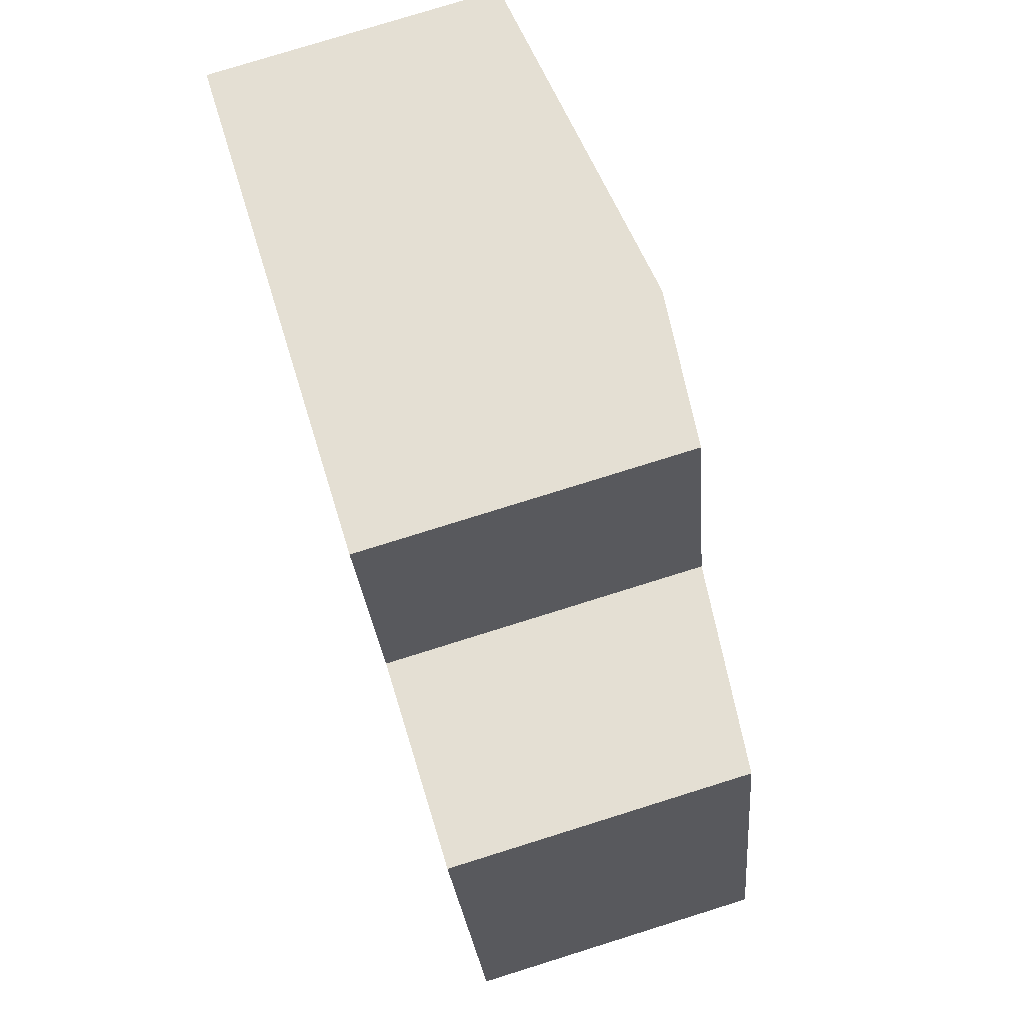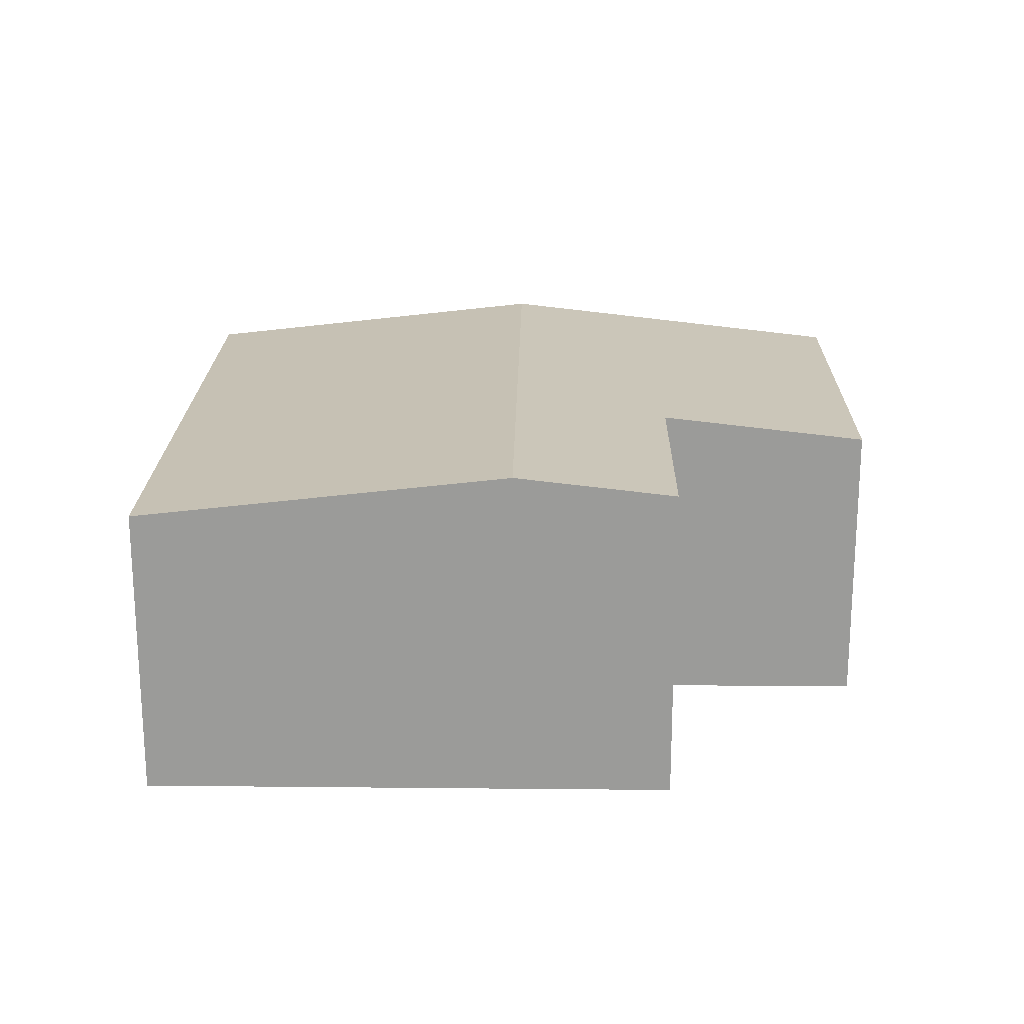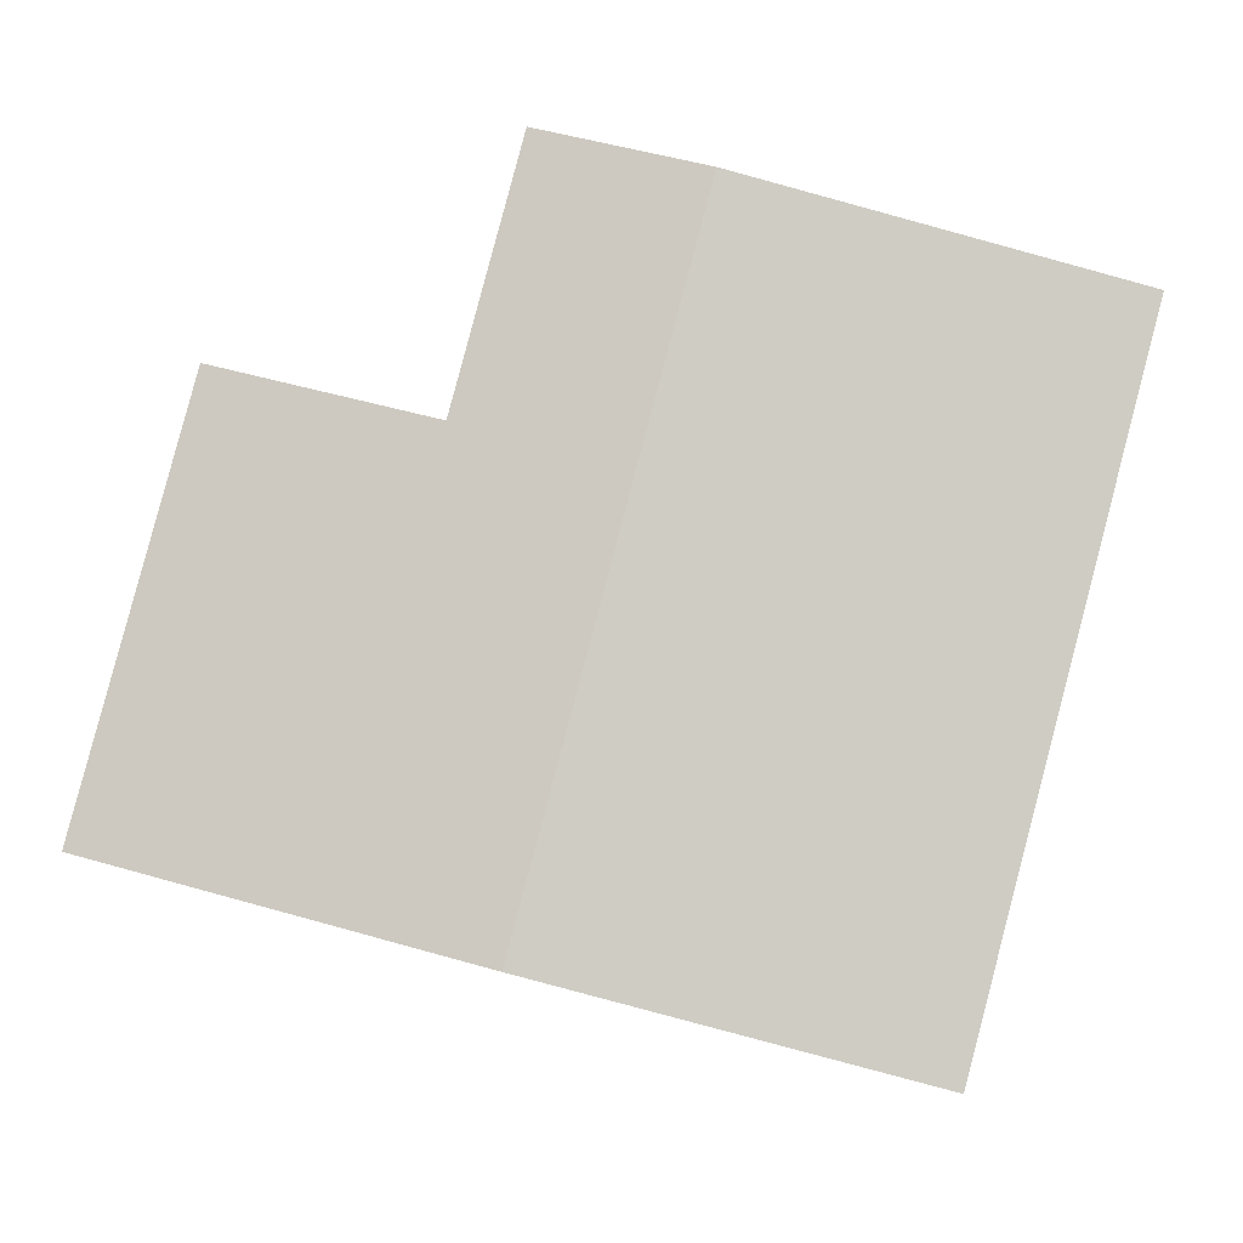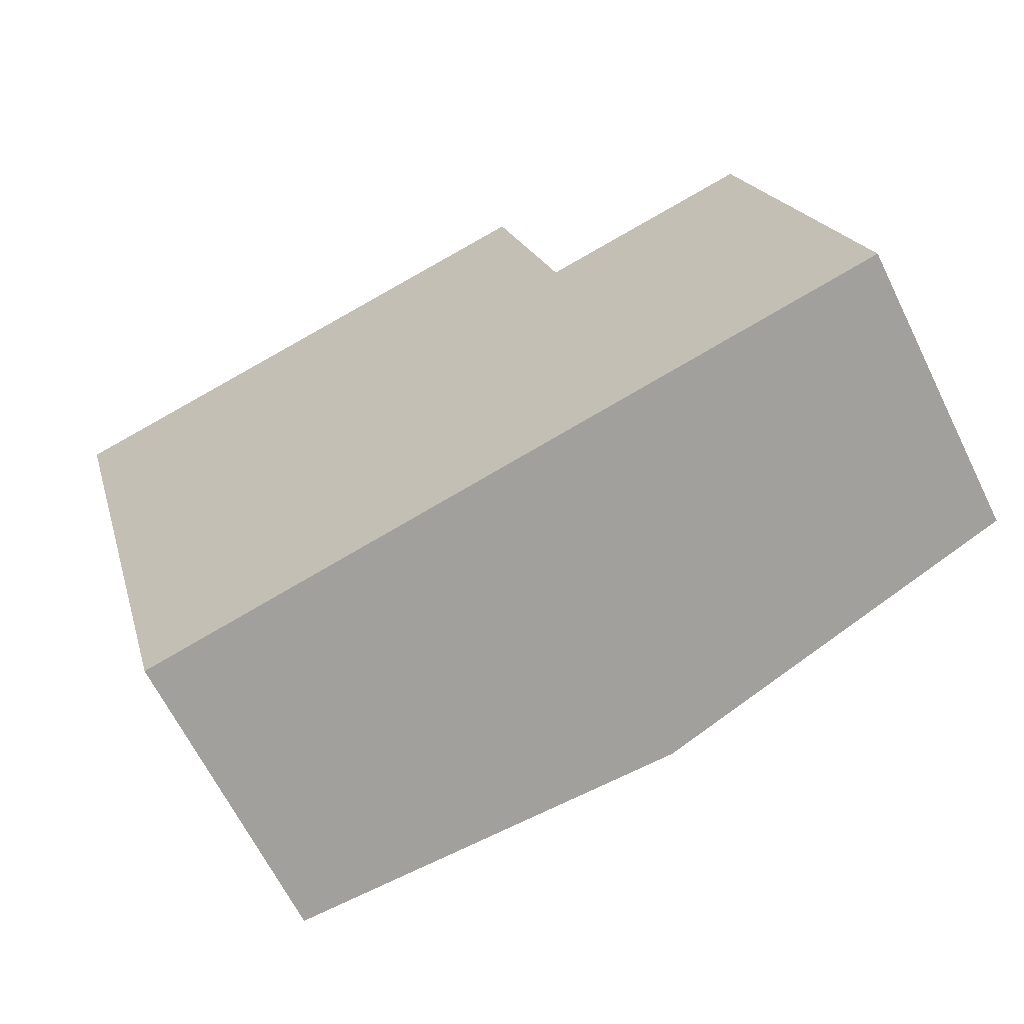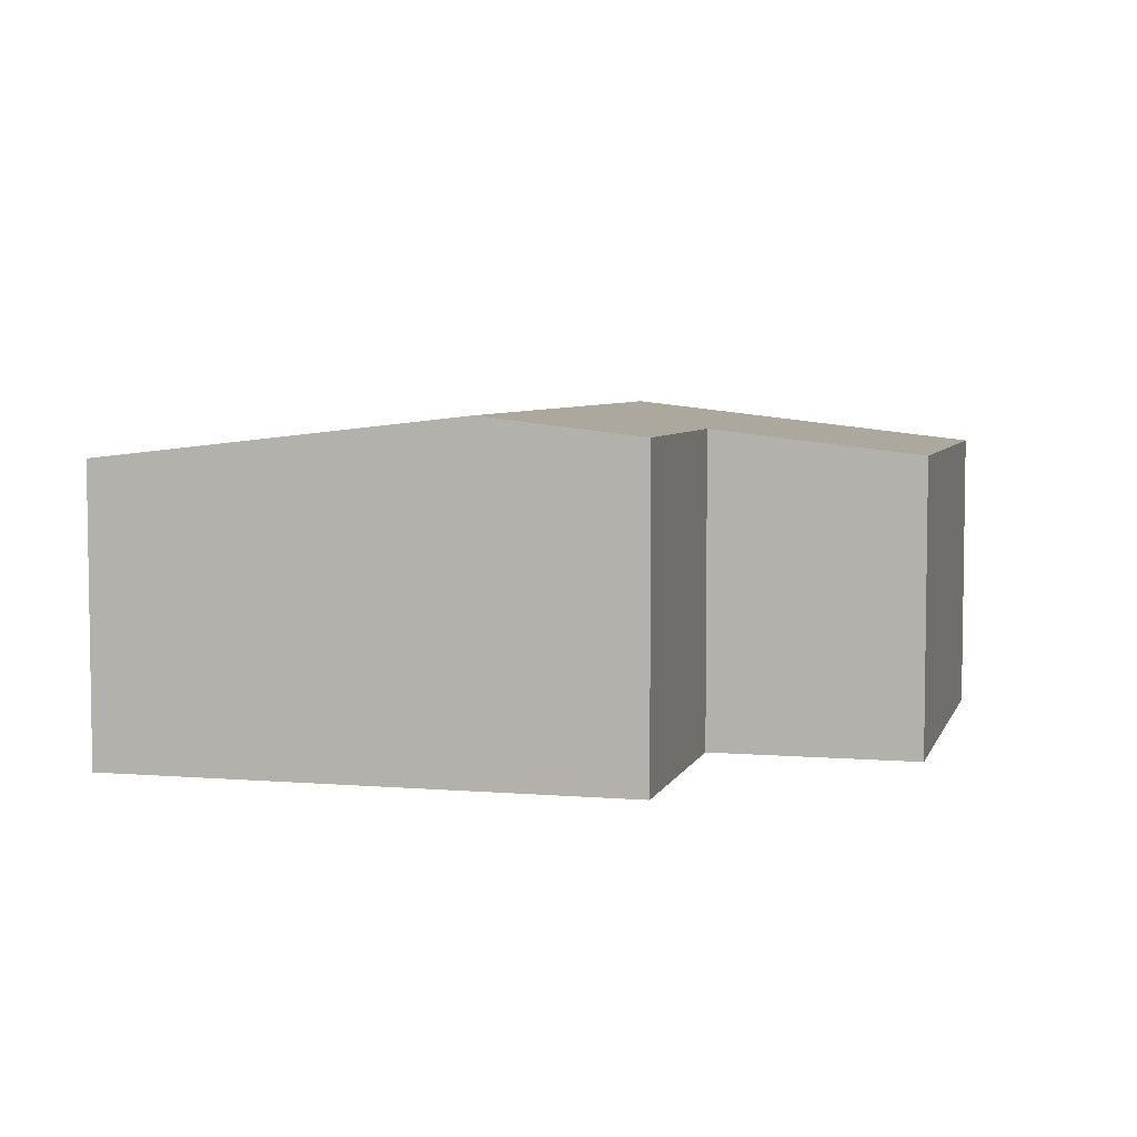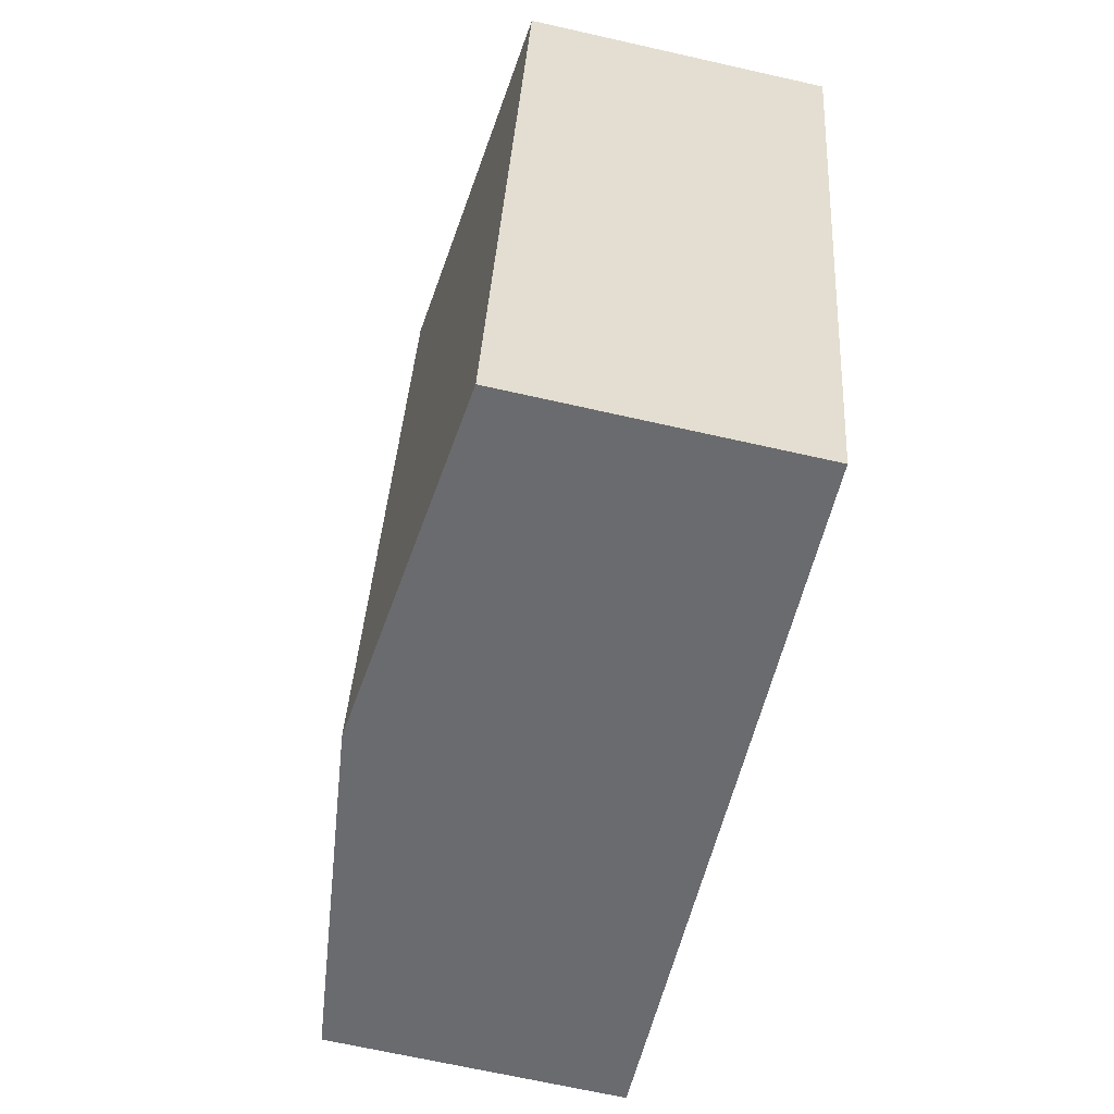
<metadata>
{"format":"obj","ext":"obj","renderer":"f3d","projection":"perspective","resolution":1024,"background":"white","views":[{"elev":78.5,"azim":72.7,"up":"+Z"},{"elev":20.3,"azim":-13.8,"up":"+Y"},{"elev":-6.4,"azim":-177.1,"up":"+Z"},{"elev":-64.9,"azim":26.2,"up":"+Z"},{"elev":5.3,"azim":-0.2,"up":"+Y"},{"elev":-68.3,"azim":-102.7,"up":"+Z"}]}
</metadata>
<code>
v  3.851 2.433 -3.969
v  5.7 2.128 -0.374
v  6.469 2.128 -3.276
v  4.206 2.302 -0.769
v  2.617 2.433 0.693
v  3.741 2.302 0.99
v  0 2.128 1.303e-16
v  1.234 2.128 -4.662
v  3.741 -6.062e-17 0.99
v  2.617 -4.243e-17 0.693
v  0 0 0
v  4.206 4.709e-17 -0.769
v  5.7 2.29e-17 -0.374
v  6.469 2.006e-16 -3.276
v  3.851 2.43e-16 -3.969
v  1.234 2.855e-16 -4.662
g defaultobject
f 1 2 3
f 2 1 4
f 4 1 5
f 4 5 6
f 7 1 8
f 1 7 5
f 5 9 6
f 9 5 7
f 9 7 10
f 10 7 11
f 12 2 4
f 2 12 13
f 9 4 6
f 4 9 12
f 13 3 2
f 3 13 14
f 14 1 3
f 1 14 15
f 1 15 8
f 8 15 16
f 16 7 8
f 7 16 11
f 13 15 14
f 15 13 12
f 15 12 16
f 16 12 9
f 16 9 10
f 16 10 11

</code>
